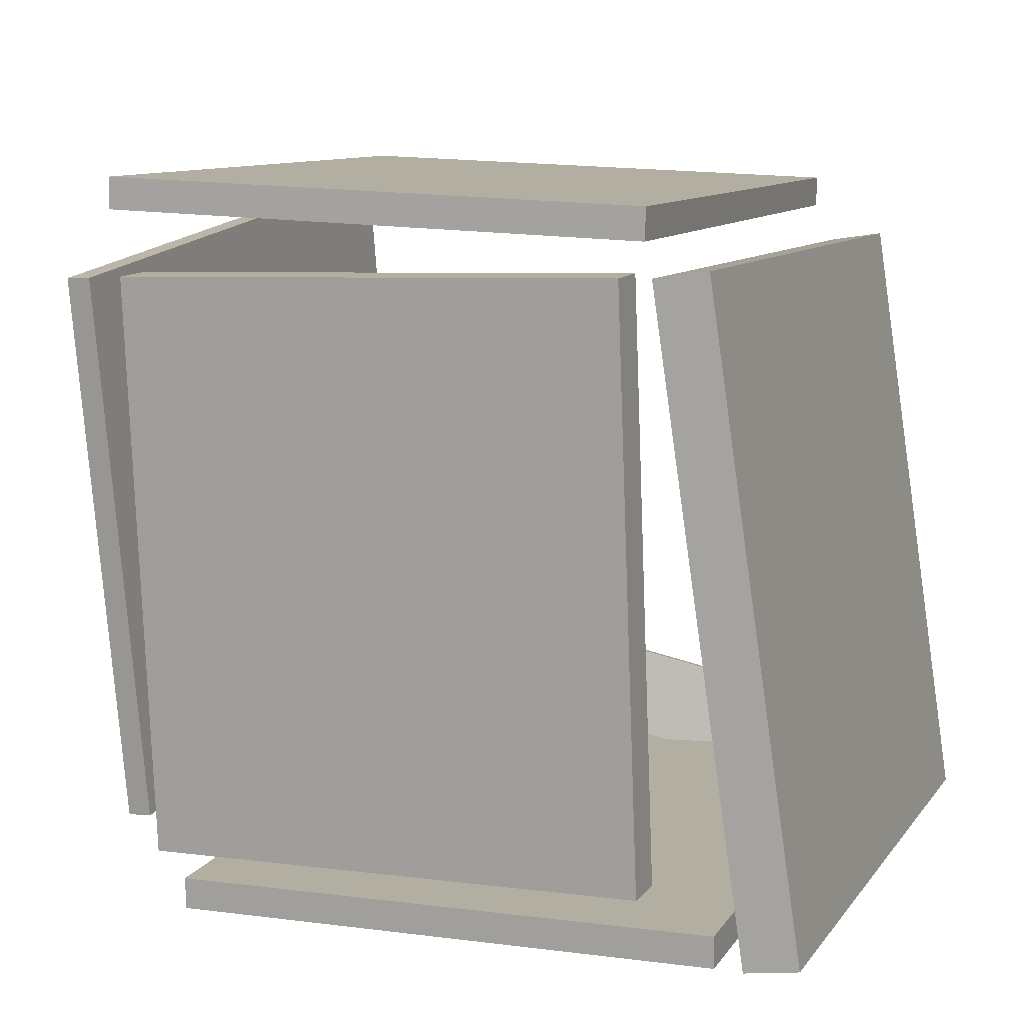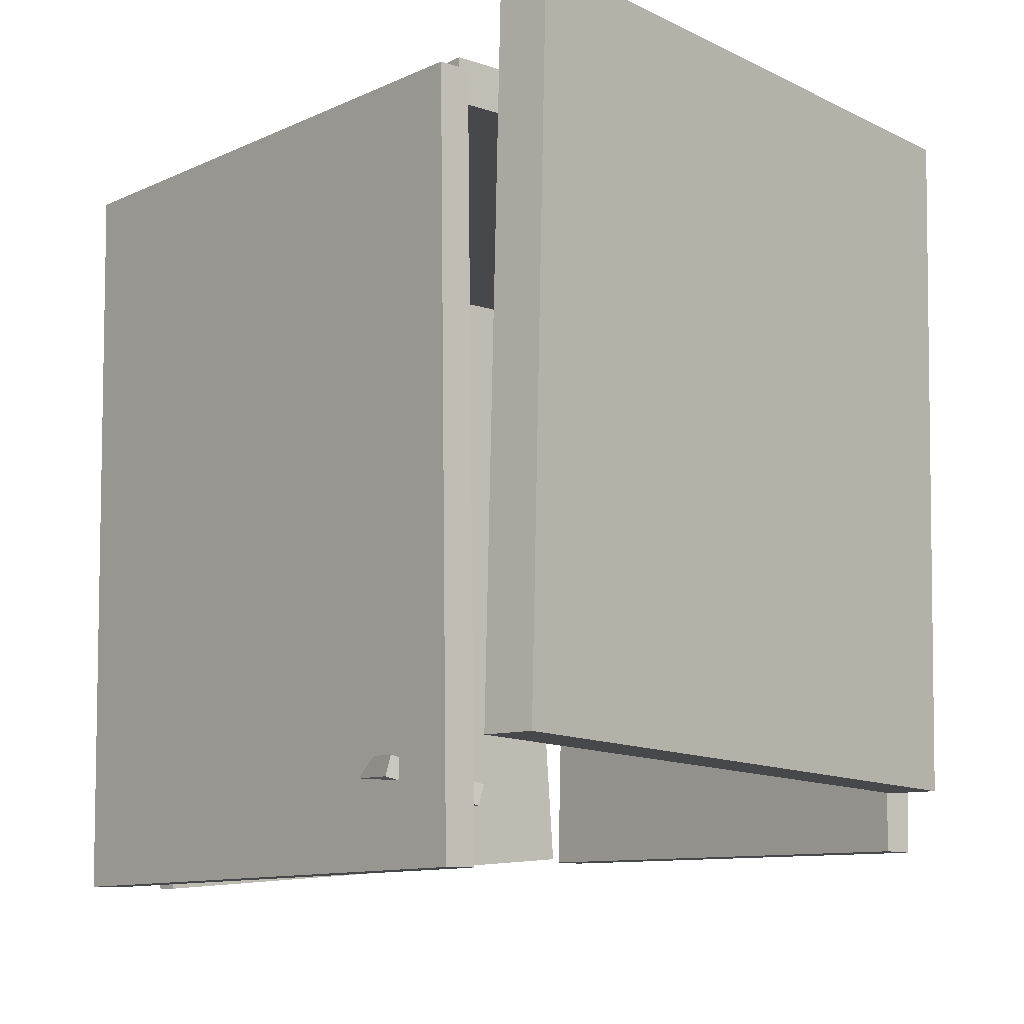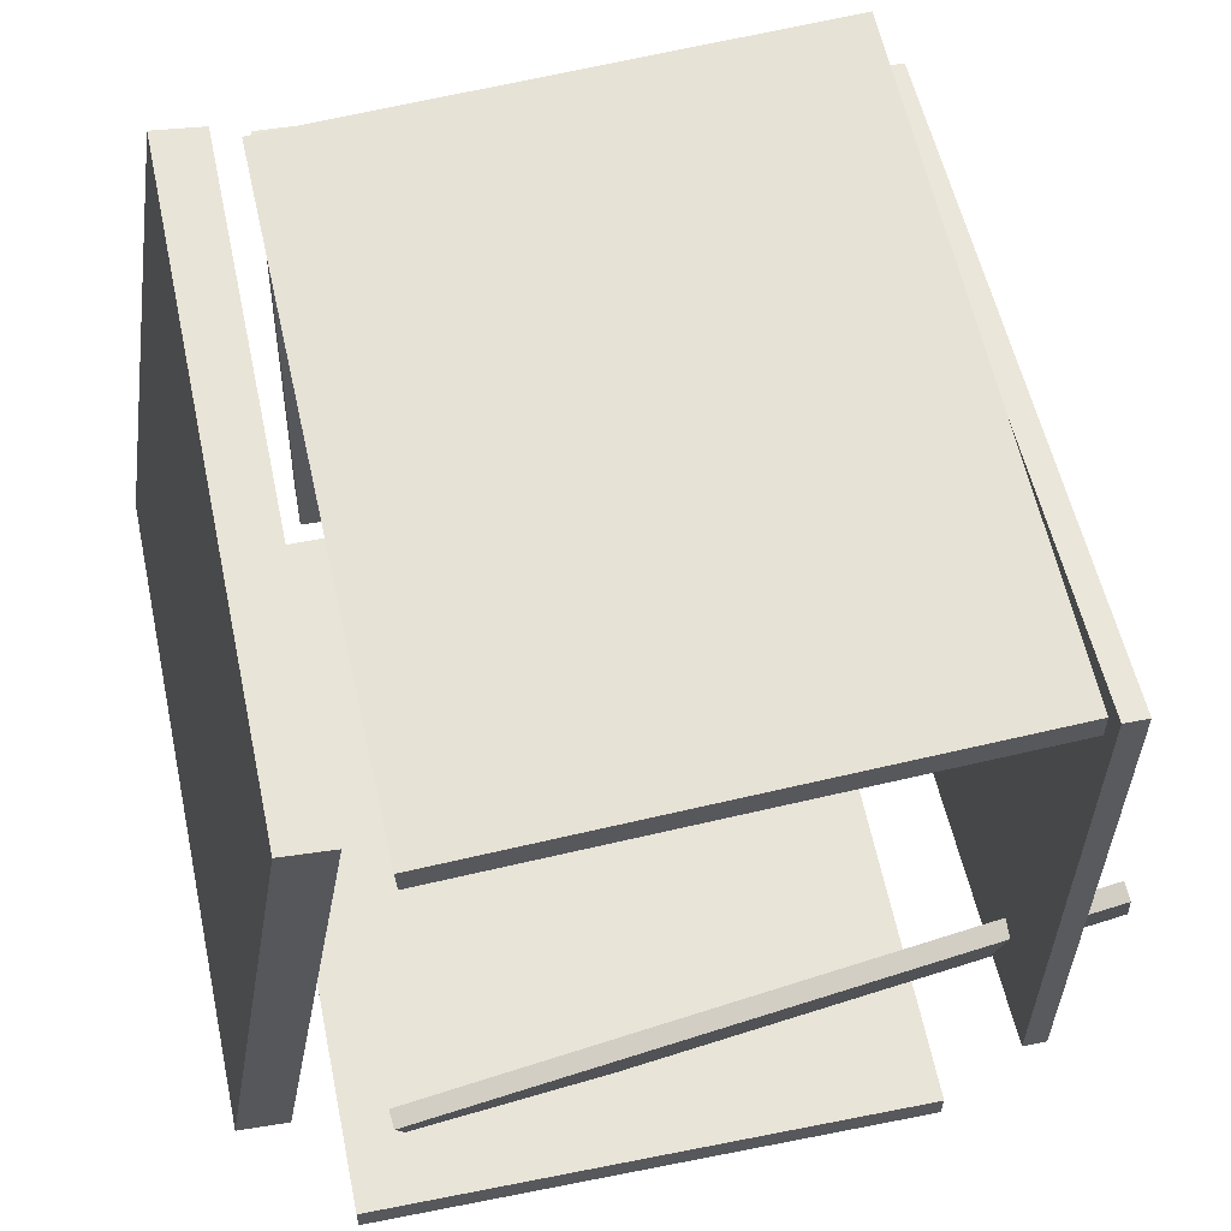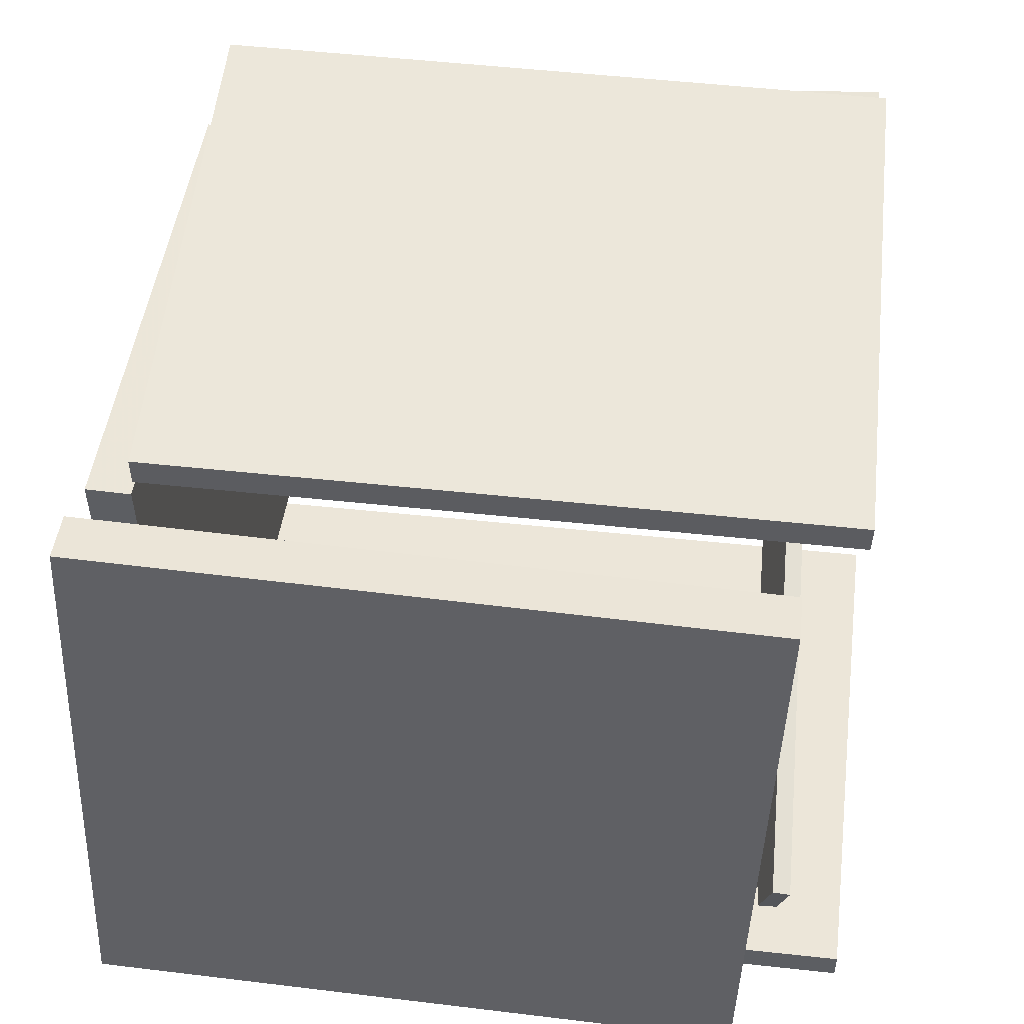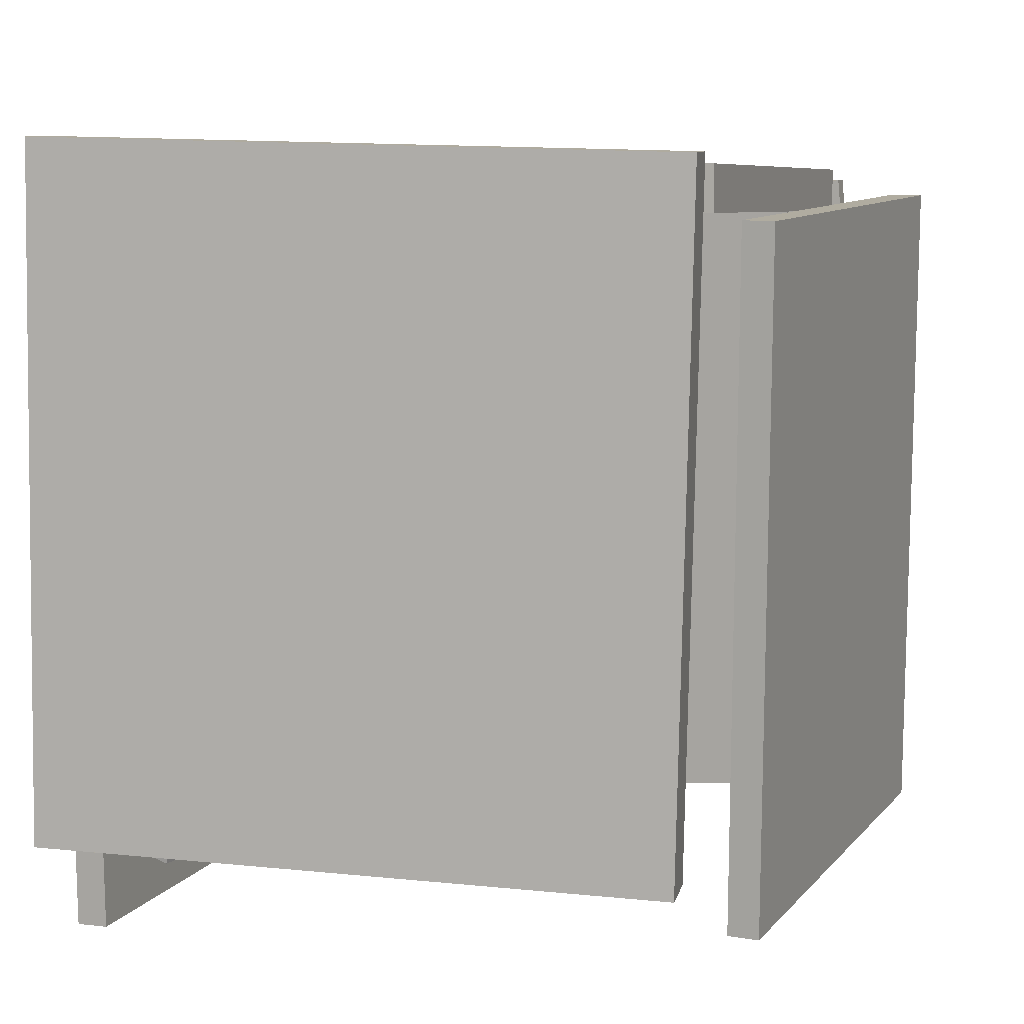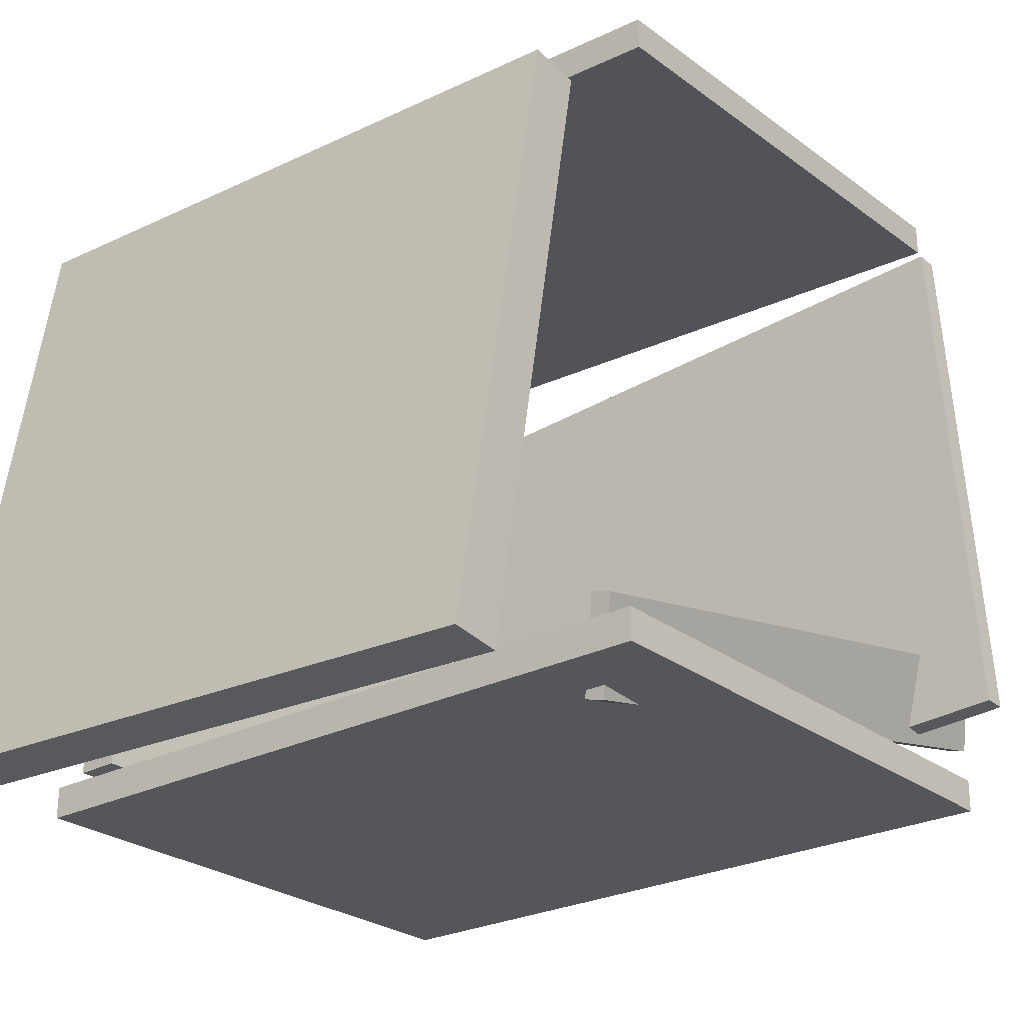
<metadata>
{"format":"obj","ext":"obj","renderer":"f3d","projection":"perspective","resolution":1024,"background":"white","views":[{"elev":10.7,"azim":-159.1,"up":"+Z"},{"elev":-10.8,"azim":-130.1,"up":"+Y"},{"elev":61.8,"azim":-11.7,"up":"+Z"},{"elev":52.8,"azim":-82.9,"up":"+Z"},{"elev":8.8,"azim":-68.8,"up":"+Y"},{"elev":-24.5,"azim":-50.5,"up":"+Z"}]}
</metadata>
<code>
v -0.3804 -0.5402 -0.4359
v -0.3807 0.3675 -0.4489
v 0.3241 -0.5402 -0.4504
v 0.3238 0.3675 -0.4634
v -0.3796 -0.5397 -0.3958
v -0.3798 0.3681 -0.4088
v 0.3249 -0.5396 -0.4102
v 0.3246 0.3681 -0.4232
f 1.0 7.0 5.0
f 1.0 3.0 7.0
f 1.0 4.0 3.0
f 1.0 2.0 4.0
f 3.0 8.0 7.0
f 3.0 4.0 8.0
f 5.0 7.0 8.0
f 5.0 8.0 6.0
f 1.0 5.0 6.0
f 1.0 6.0 2.0
f 2.0 6.0 8.0
f 2.0 8.0 4.0
v -0.3189 -0.4671 -0.3401
v -0.321 -0.4429 -0.3346
v -0.2965 -0.4388 -0.4546
v -0.2987 -0.4147 -0.4491
v 0.5472 -0.432 -0.1622
v 0.5451 -0.4078 -0.1566
v 0.5696 -0.4037 -0.2767
v 0.5675 -0.3796 -0.2711
f 9.0 15.0 13.0
f 9.0 11.0 15.0
f 9.0 12.0 11.0
f 9.0 10.0 12.0
f 11.0 16.0 15.0
f 11.0 12.0 16.0
f 13.0 15.0 16.0
f 13.0 16.0 14.0
f 9.0 13.0 14.0
f 9.0 14.0 10.0
f 10.0 14.0 16.0
f 10.0 16.0 12.0
v 0.3915 0.3349 -0.357
v 0.4049 -0.5359 -0.2789
v 0.4195 0.3985 0.3463
v 0.4329 -0.4723 0.4244
v 0.4217 0.3353 -0.3582
v 0.4352 -0.5355 -0.2801
v 0.4497 0.3988 0.3451
v 0.4631 -0.472 0.4232
f 17.0 23.0 21.0
f 17.0 19.0 23.0
f 17.0 20.0 19.0
f 17.0 18.0 20.0
f 19.0 24.0 23.0
f 19.0 20.0 24.0
f 21.0 23.0 24.0
f 21.0 24.0 22.0
f 17.0 21.0 22.0
f 17.0 22.0 18.0
f 18.0 22.0 24.0
f 18.0 24.0 20.0
v 0.3415 0.3448 -0.377
v 0.343 0.4014 -0.3781
v 0.3652 0.3577 0.352
v 0.3668 0.4143 0.3509
v -0.3013 0.3626 -0.3564
v -0.2997 0.4193 -0.3575
v -0.2775 0.3755 0.3726
v -0.276 0.4322 0.3716
f 25.0 31.0 29.0
f 25.0 27.0 31.0
f 25.0 28.0 27.0
f 25.0 26.0 28.0
f 27.0 32.0 31.0
f 27.0 28.0 32.0
f 29.0 31.0 32.0
f 29.0 32.0 30.0
f 25.0 29.0 30.0
f 25.0 30.0 26.0
f 26.0 30.0 32.0
f 26.0 32.0 28.0
v -0.2857 0.3679 0.4081
v -0.2704 -0.4901 0.398
v -0.2869 0.3674 0.4479
v -0.2717 -0.4906 0.4378
v 0.399 0.3798 0.4294
v 0.4142 -0.4782 0.4193
v 0.3977 0.3794 0.4693
v 0.413 -0.4787 0.4591
f 33.0 39.0 37.0
f 33.0 35.0 39.0
f 33.0 36.0 35.0
f 33.0 34.0 36.0
f 35.0 40.0 39.0
f 35.0 36.0 40.0
f 37.0 39.0 40.0
f 37.0 40.0 38.0
f 33.0 37.0 38.0
f 33.0 38.0 34.0
f 34.0 38.0 40.0
f 34.0 40.0 36.0
v -0.4382 -0.4021 -0.4304
v -0.5043 -0.4026 -0.4201
v -0.4423 0.463 -0.4114
v -0.5084 0.4624 -0.4011
v -0.3158 -0.4187 0.355
v -0.3819 -0.4193 0.3653
v -0.3199 0.4463 0.3739
v -0.386 0.4458 0.3842
f 41.0 47.0 45.0
f 41.0 43.0 47.0
f 41.0 44.0 43.0
f 41.0 42.0 44.0
f 43.0 48.0 47.0
f 43.0 44.0 48.0
f 45.0 47.0 48.0
f 45.0 48.0 46.0
f 41.0 45.0 46.0
f 41.0 46.0 42.0
f 42.0 46.0 48.0
f 42.0 48.0 44.0

</code>
